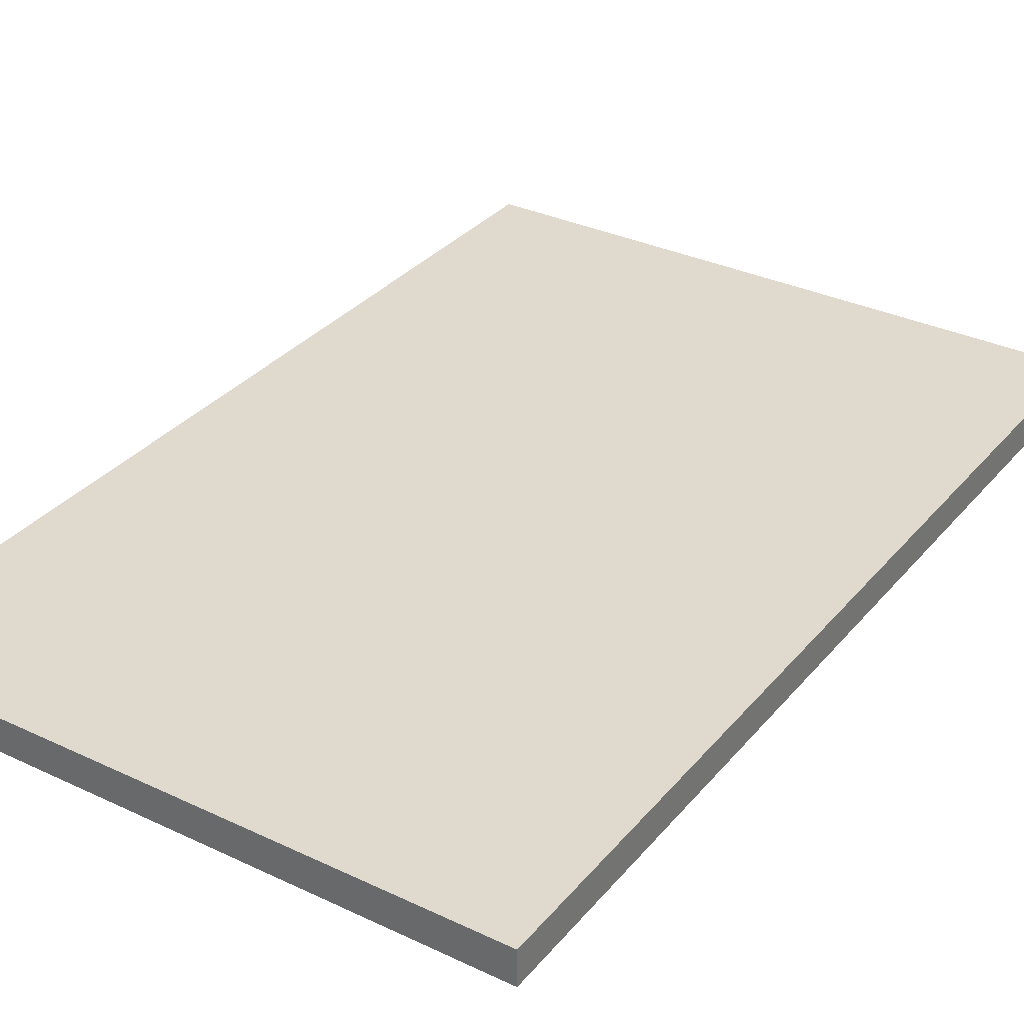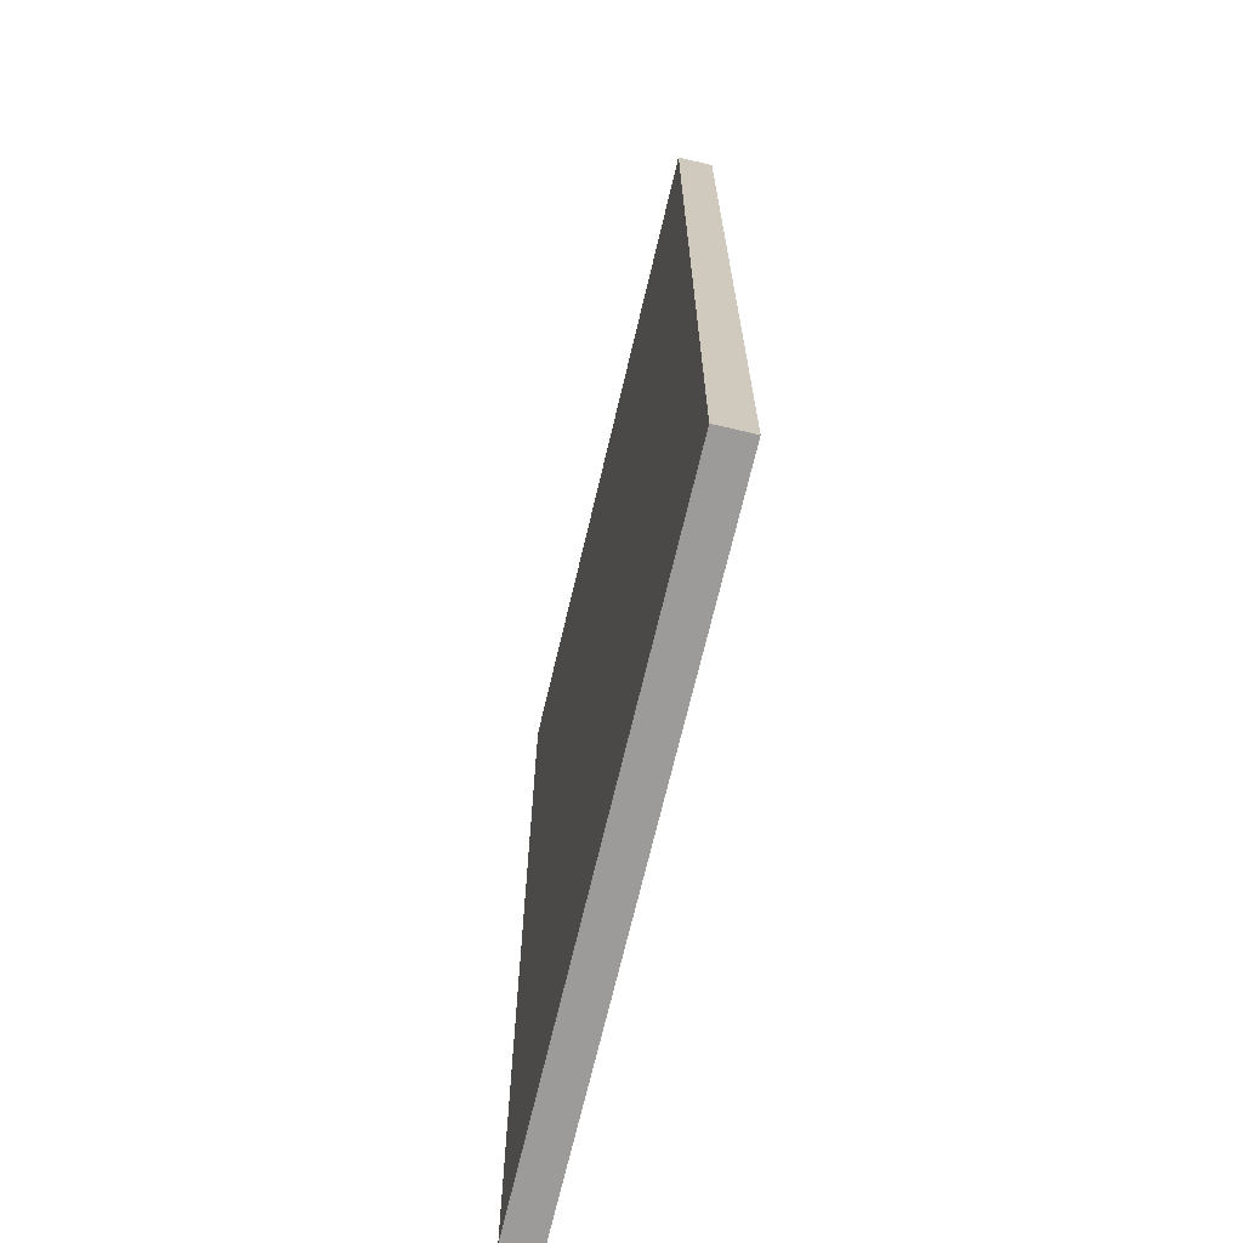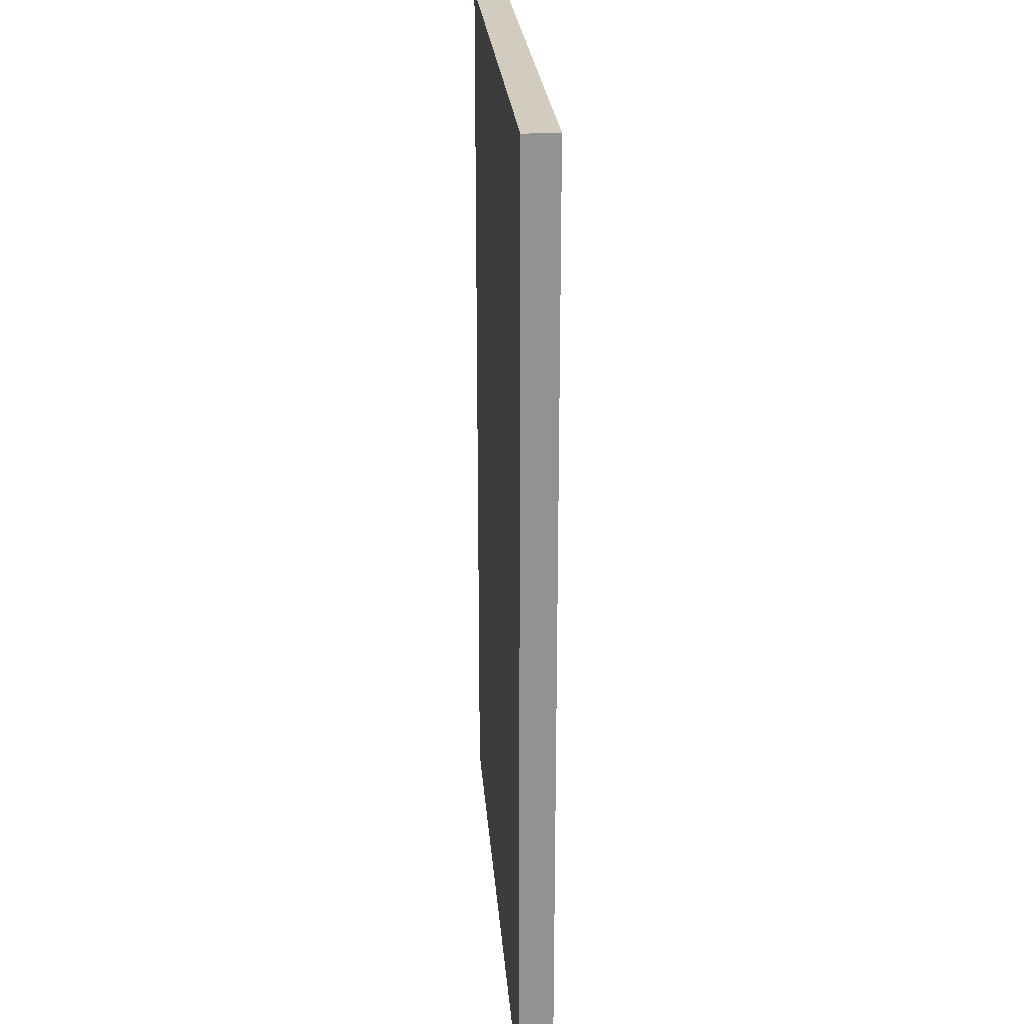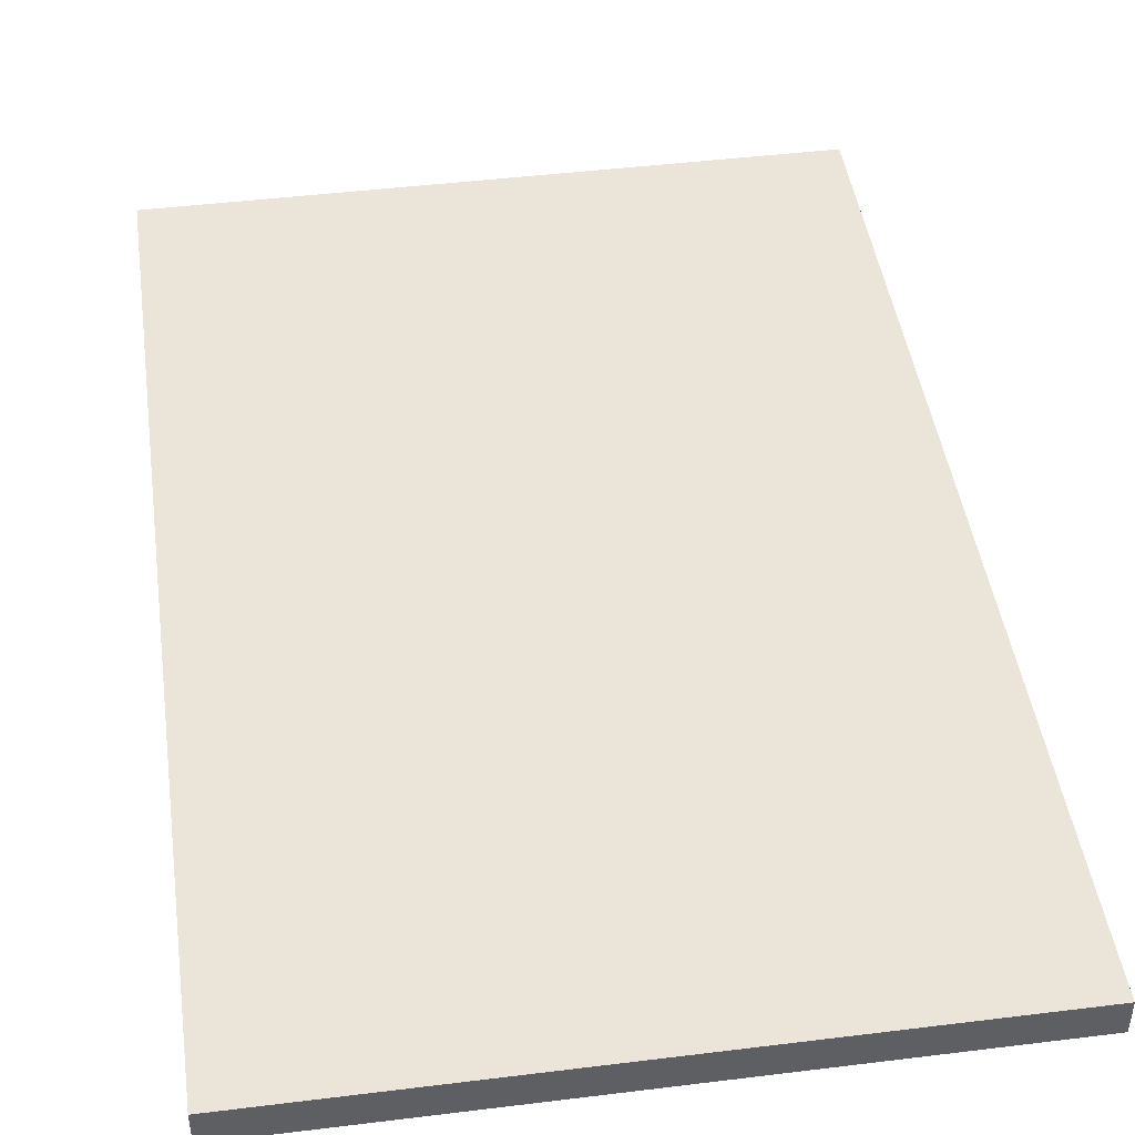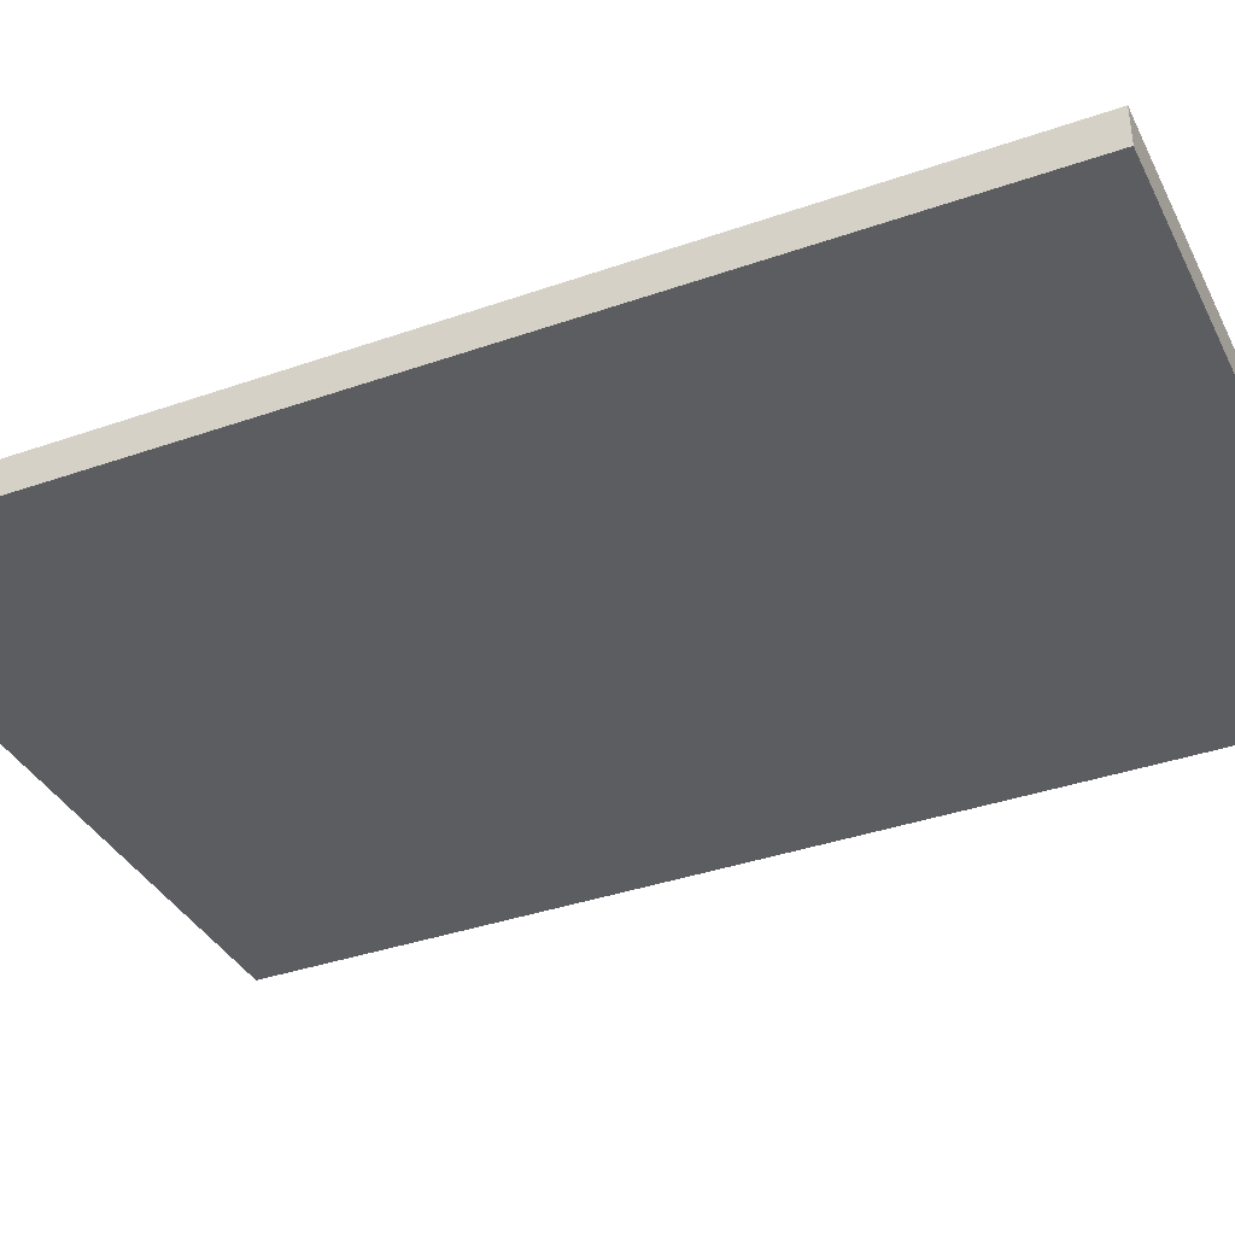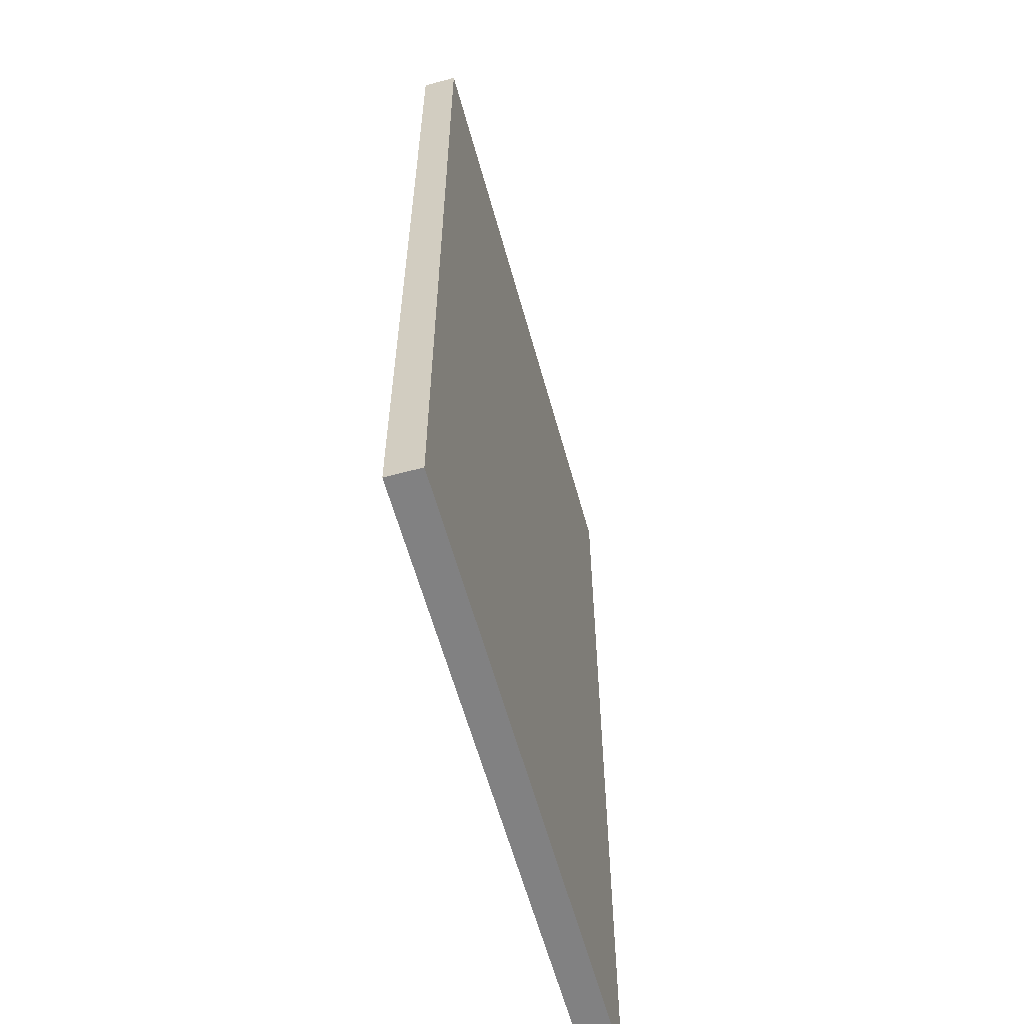
<metadata>
{"format":"obj","ext":"obj","renderer":"f3d","projection":"perspective","resolution":1024,"background":"white","views":[{"elev":32.7,"azim":33.2,"up":"+Y"},{"elev":-69.7,"azim":76.7,"up":"+Z"},{"elev":24.0,"azim":-94.3,"up":"+Z"},{"elev":45.2,"azim":-8.1,"up":"+Y"},{"elev":-36.9,"azim":114.4,"up":"+Y"},{"elev":-60.5,"azim":105.4,"up":"+Z"}]}
</metadata>
<code>
g SM_Prop_Paper_01
v -0.1106 0.01189 0.1667
v -0.1106 0.01189 -0.1667
v 0.1106 0.01189 -0.1667
v 0.1106 0.01189 0.1667
v -0.1106 0 0.1667
v 0.1106 0 0.1667
v 0.1106 1.501e-16 -0.1667
v -0.1106 1.501e-16 -0.1667
v -0.1106 0 0.1667
v -0.1106 0.01189 0.1667
v 0.1106 0.01189 0.1667
v 0.1106 0 0.1667
v 0.1106 0 0.1667
v 0.1106 0.01189 0.1667
v 0.1106 0.01189 -0.1667
v 0.1106 1.501e-16 -0.1667
v 0.1106 1.501e-16 -0.1667
v 0.1106 0.01189 -0.1667
v -0.1106 0.01189 -0.1667
v -0.1106 1.501e-16 -0.1667
v -0.1106 1.501e-16 -0.1667
v -0.1106 0.01189 -0.1667
v -0.1106 0.01189 0.1667
v -0.1106 0 0.1667
g SM_Prop_Paper_01_0
f 3 2 1
f 4 3 1
f 7 6 5
f 8 7 5
f 11 10 9
f 12 11 9
f 15 14 13
f 16 15 13
f 19 18 17
f 20 19 17
f 23 22 21
f 24 23 21

</code>
